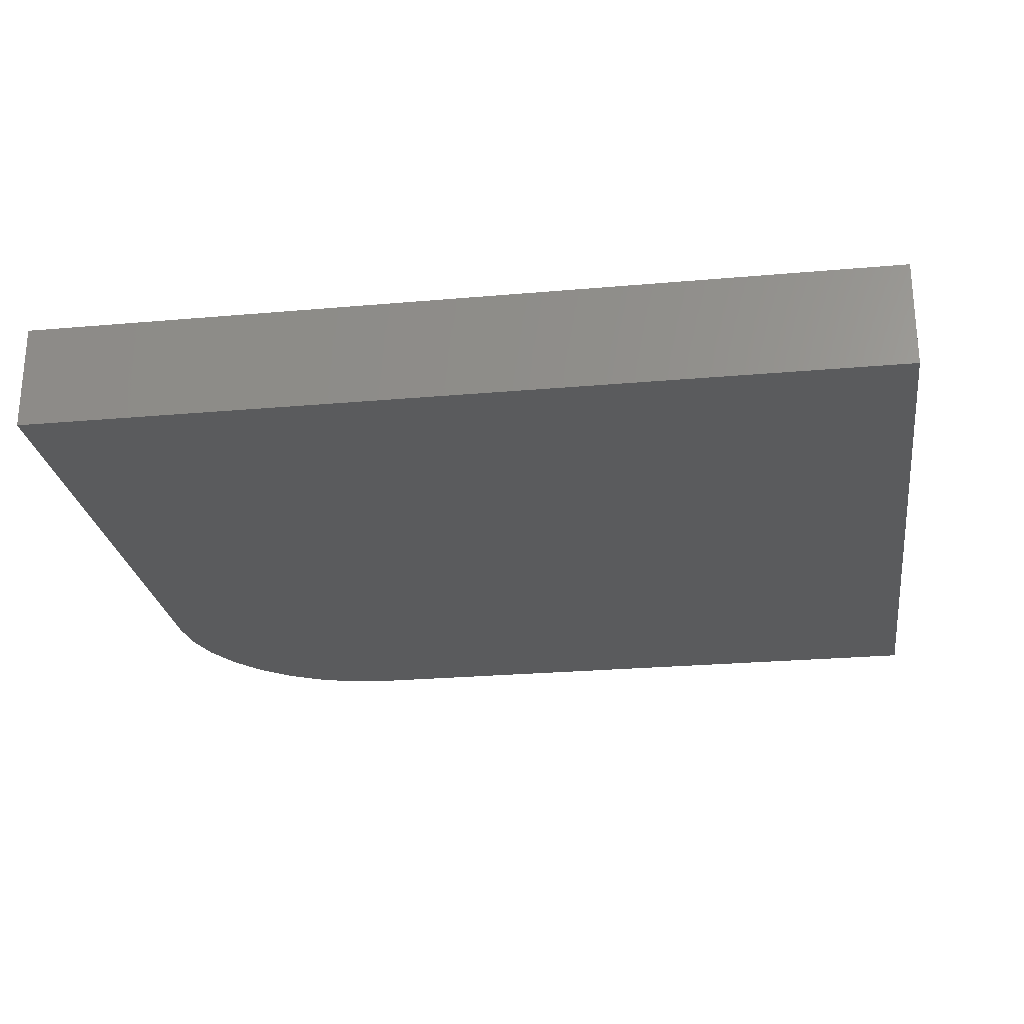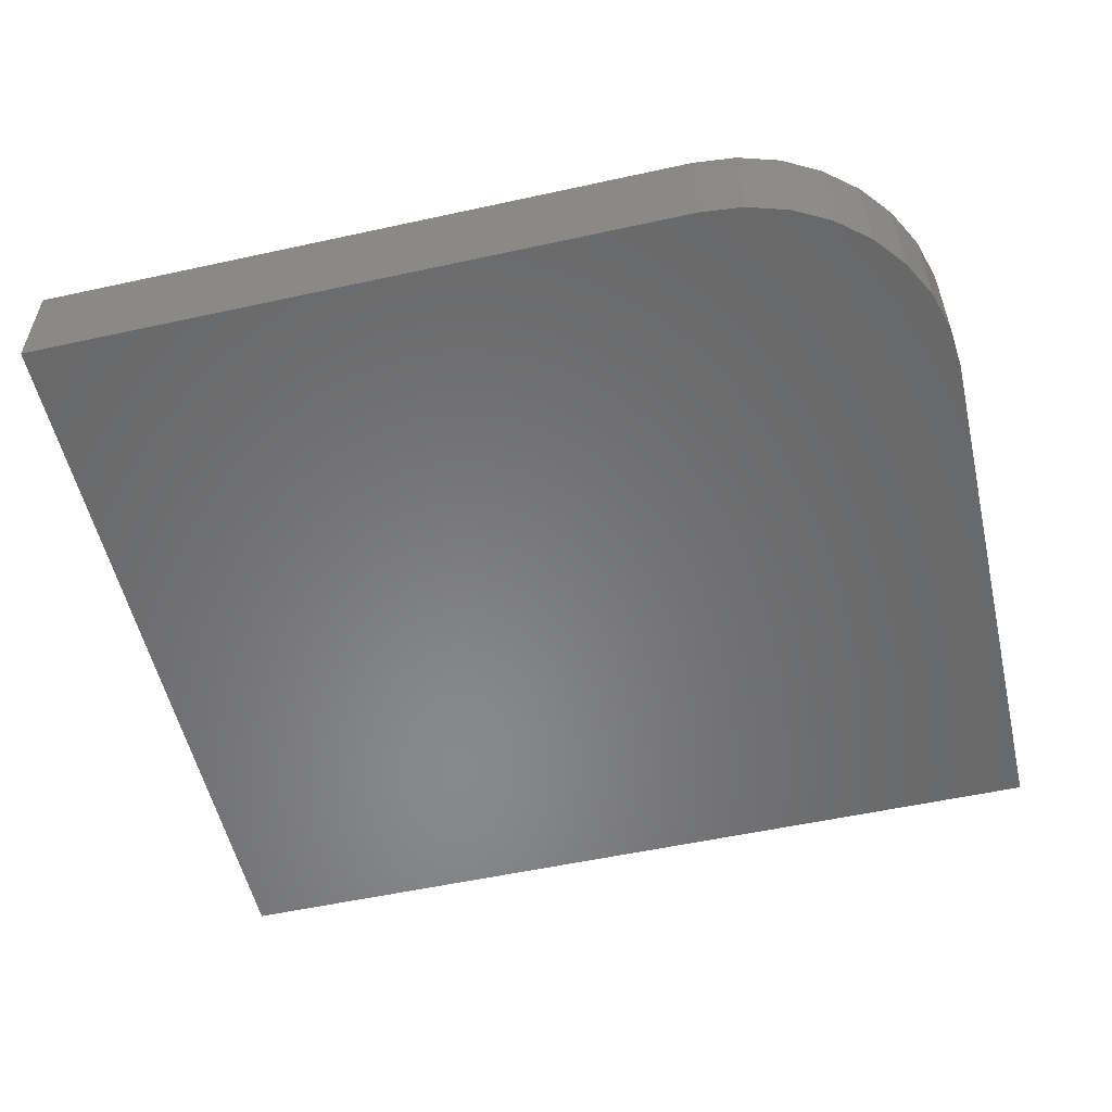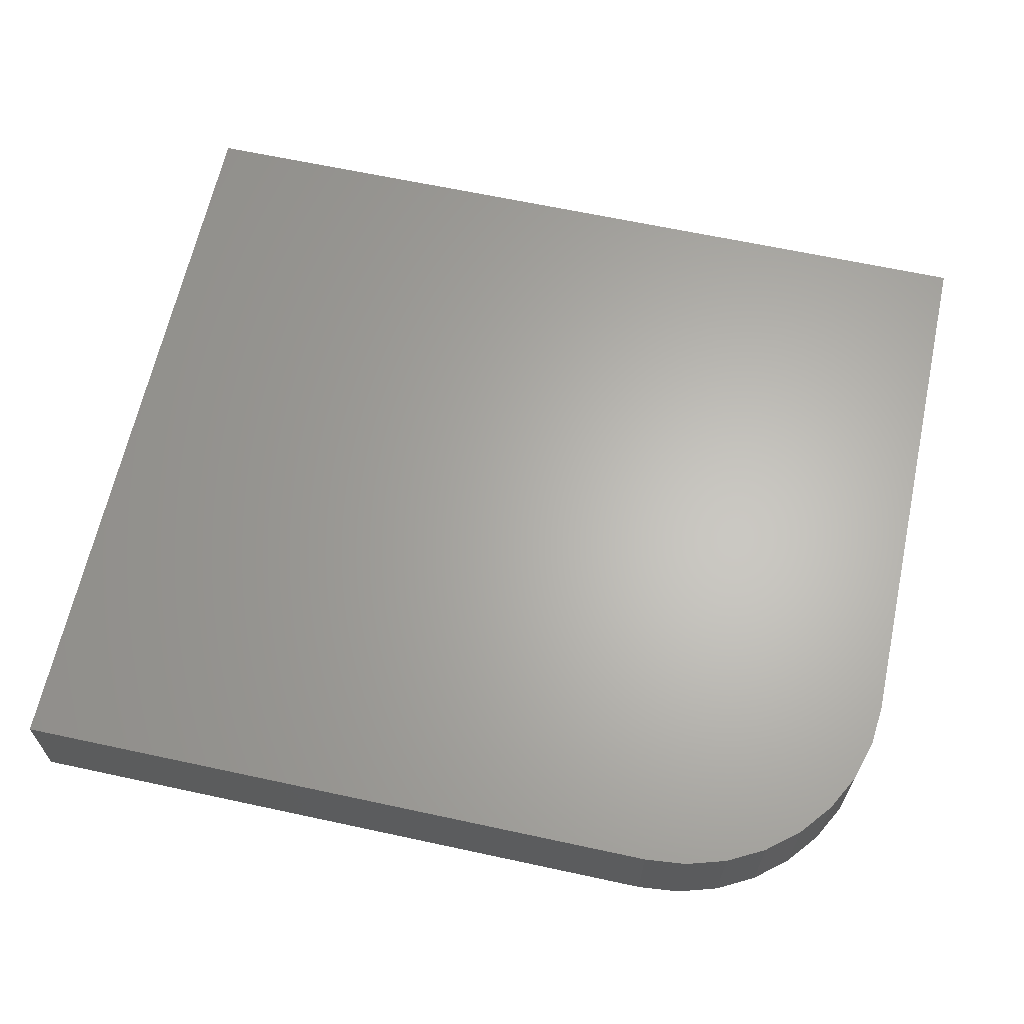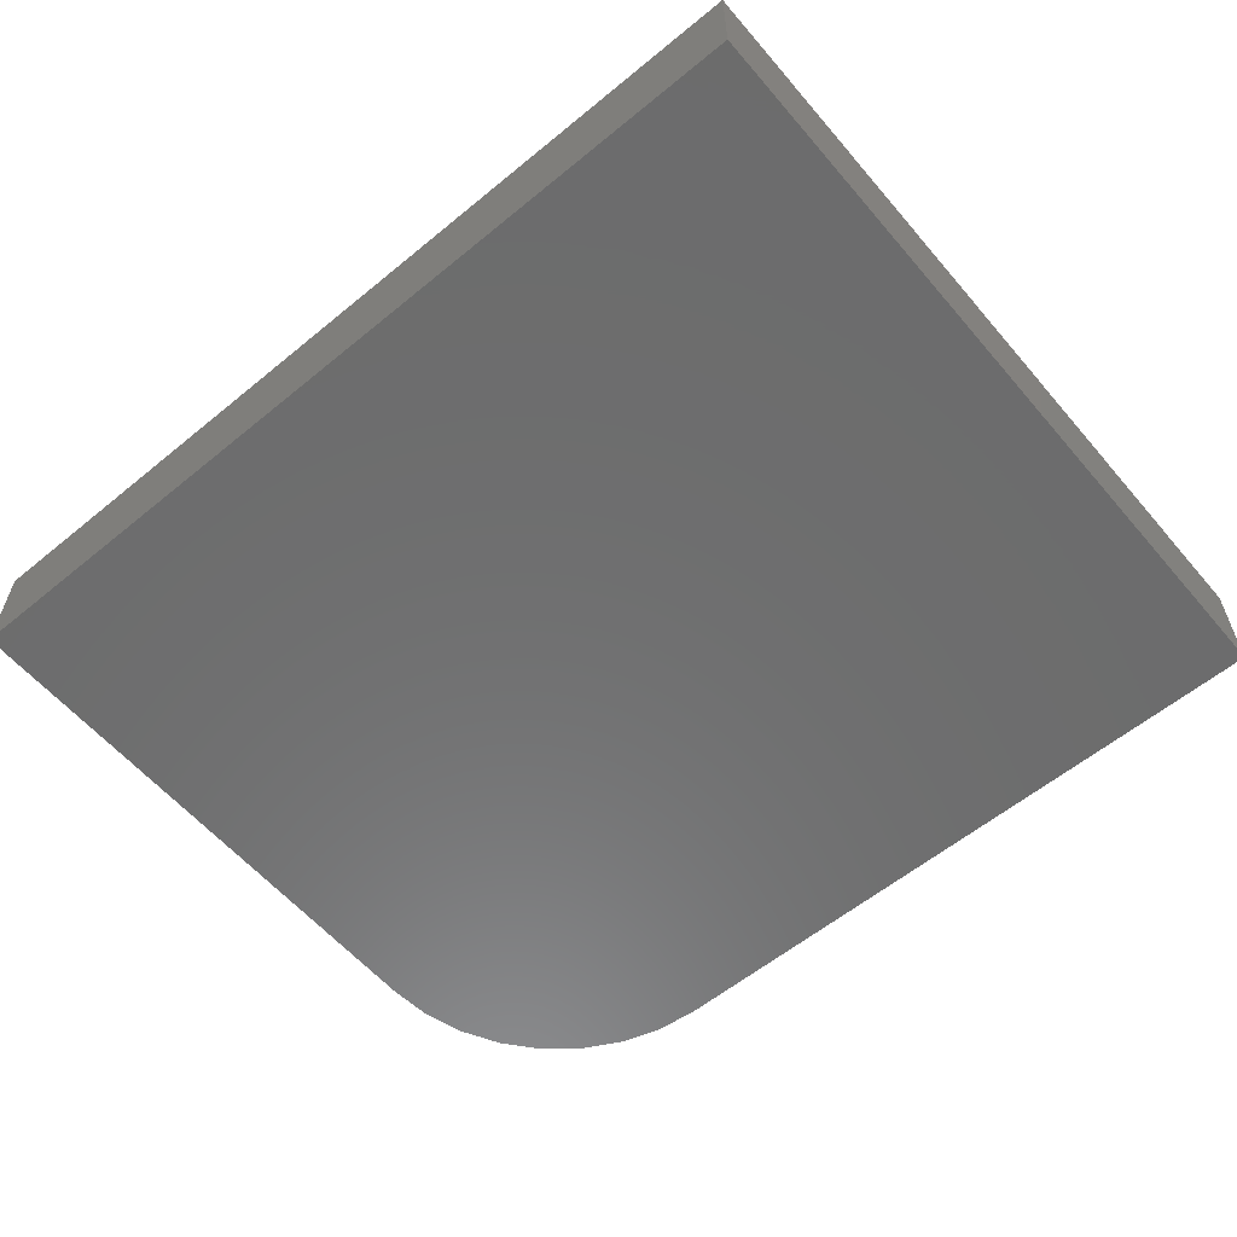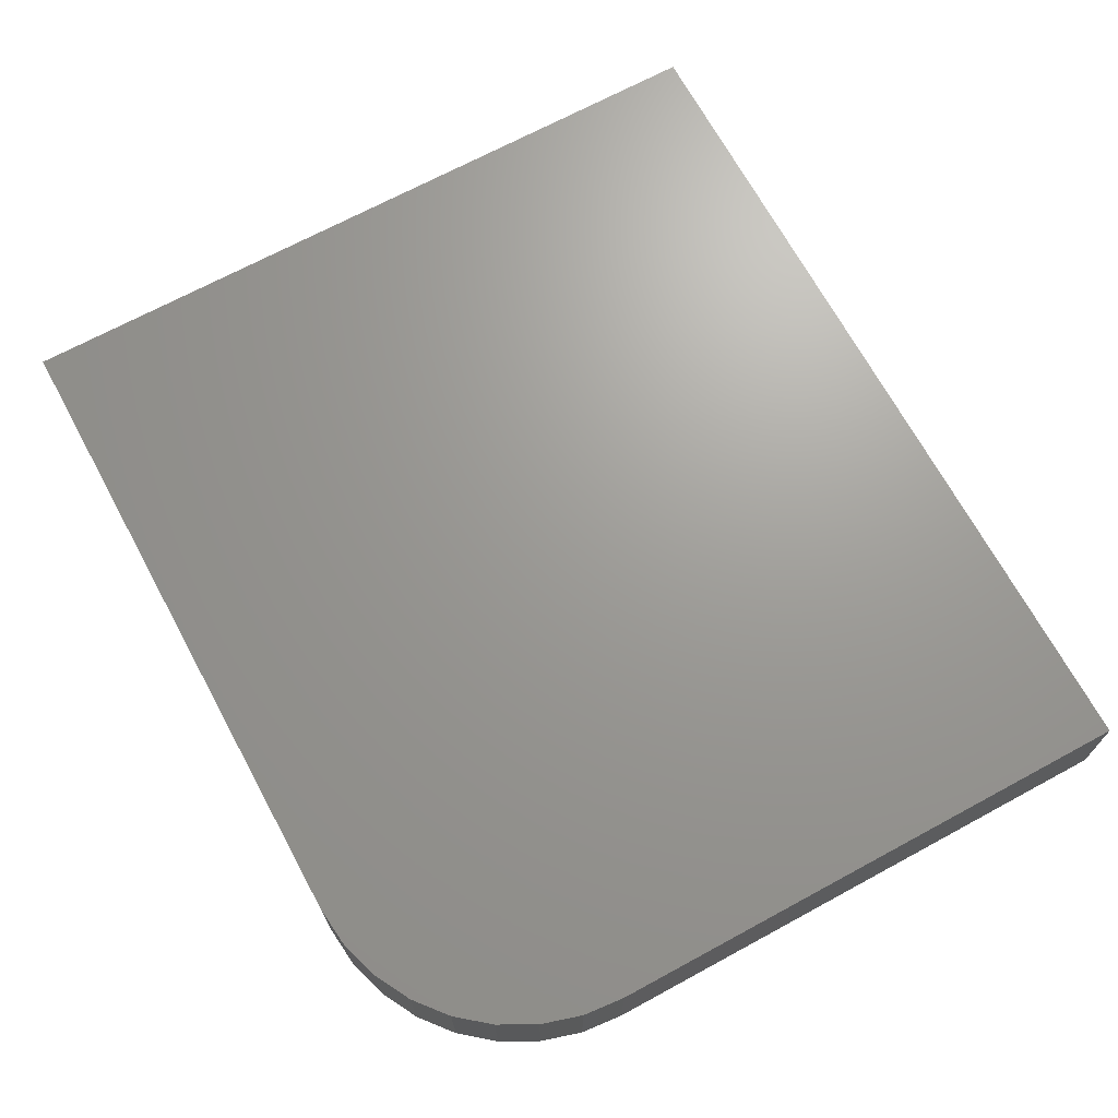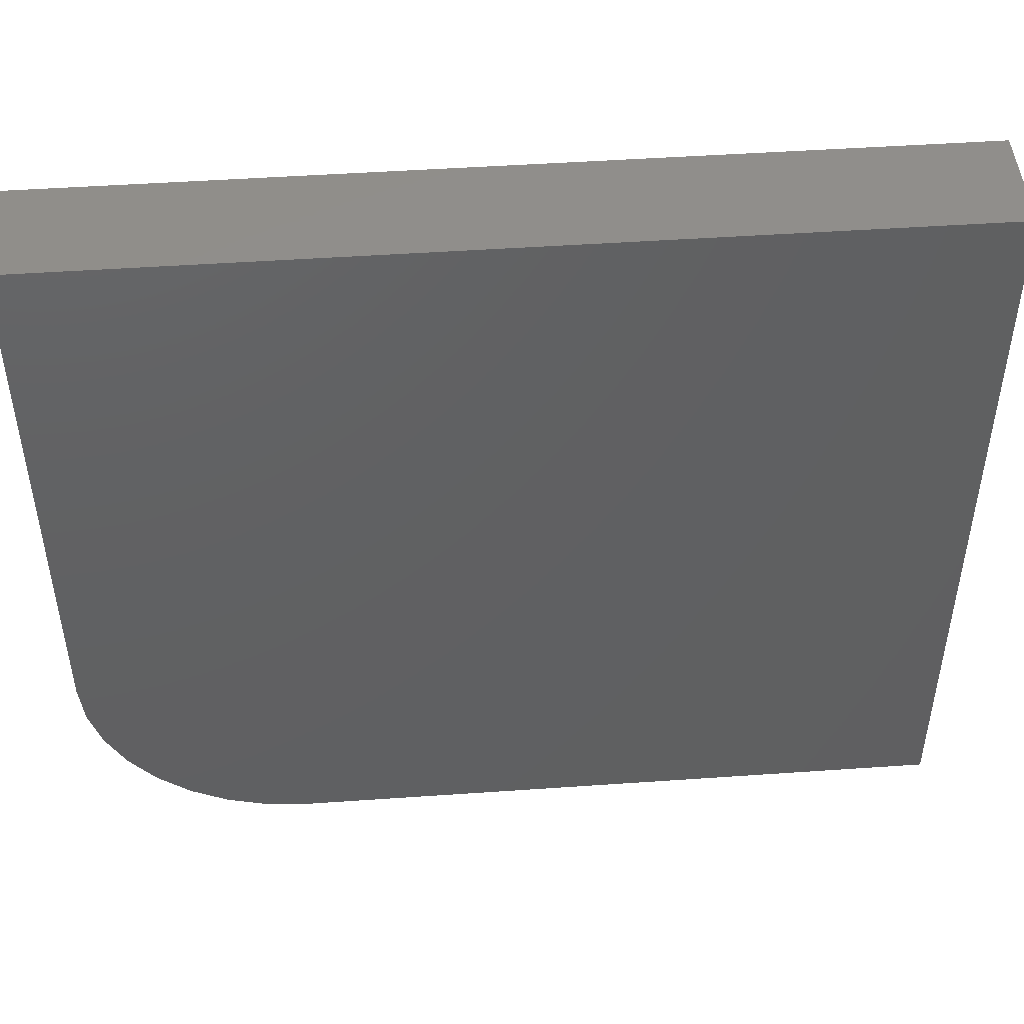
<metadata>
{"format":"stl","ext":"stl","renderer":"f3d","projection":"perspective","resolution":1024,"background":"white","views":[{"elev":-25.1,"azim":-171.8,"up":"+Z"},{"elev":-55.0,"azim":13.0,"up":"+Z"},{"elev":64.3,"azim":12.3,"up":"+Z"},{"elev":-58.9,"azim":-139.8,"up":"+Z"},{"elev":69.2,"azim":61.5,"up":"+Z"},{"elev":47.5,"azim":175.5,"up":"+Y"}]}
</metadata>
<code>
# stl→obj: 24 verts, 44 faces
v -0.4141 -0.1797 0.05469
v -0.3927 -0.1776 0.05469
v -0.75 -0.1797 0.05469
v -0.3047 -0.07031 0.05469
v -0.3047 0.2094 0.05469
v -0.75 0.2094 0.05469
v -0.3722 -0.1714 0.05469
v -0.3533 -0.1613 0.05469
v -0.3367 -0.1477 0.05469
v -0.3231 -0.1311 0.05469
v -0.313 -0.1122 0.05469
v -0.3068 -0.09165 0.05469
v -0.75 -0.1797 0
v -0.3927 -0.1776 0
v -0.4141 -0.1797 0
v -0.3047 -0.07031 0
v -0.3068 -0.09165 0
v -0.313 -0.1122 0
v -0.3231 -0.1311 0
v -0.3367 -0.1477 0
v -0.3533 -0.1613 0
v -0.3722 -0.1714 0
v -0.75 0.2094 0
v -0.3047 0.2094 0
f 1 2 3
f 4 5 6
f 4 6 3
f 4 3 2
f 4 2 7
f 4 7 8
f 4 8 9
f 4 9 10
f 4 10 11
f 4 11 12
f 13 14 15
f 16 17 18
f 16 18 19
f 16 19 20
f 16 20 21
f 16 21 22
f 16 22 14
f 16 14 13
f 16 13 23
f 16 23 24
f 4 16 5
f 5 16 24
f 3 13 1
f 1 13 15
f 16 4 17
f 17 4 12
f 17 12 18
f 18 12 11
f 18 11 19
f 19 11 10
f 19 10 20
f 20 10 9
f 20 9 21
f 21 9 8
f 21 8 22
f 22 8 7
f 22 7 14
f 14 7 2
f 14 2 15
f 15 2 1
f 6 23 3
f 3 23 13
f 5 24 6
f 6 24 23

</code>
